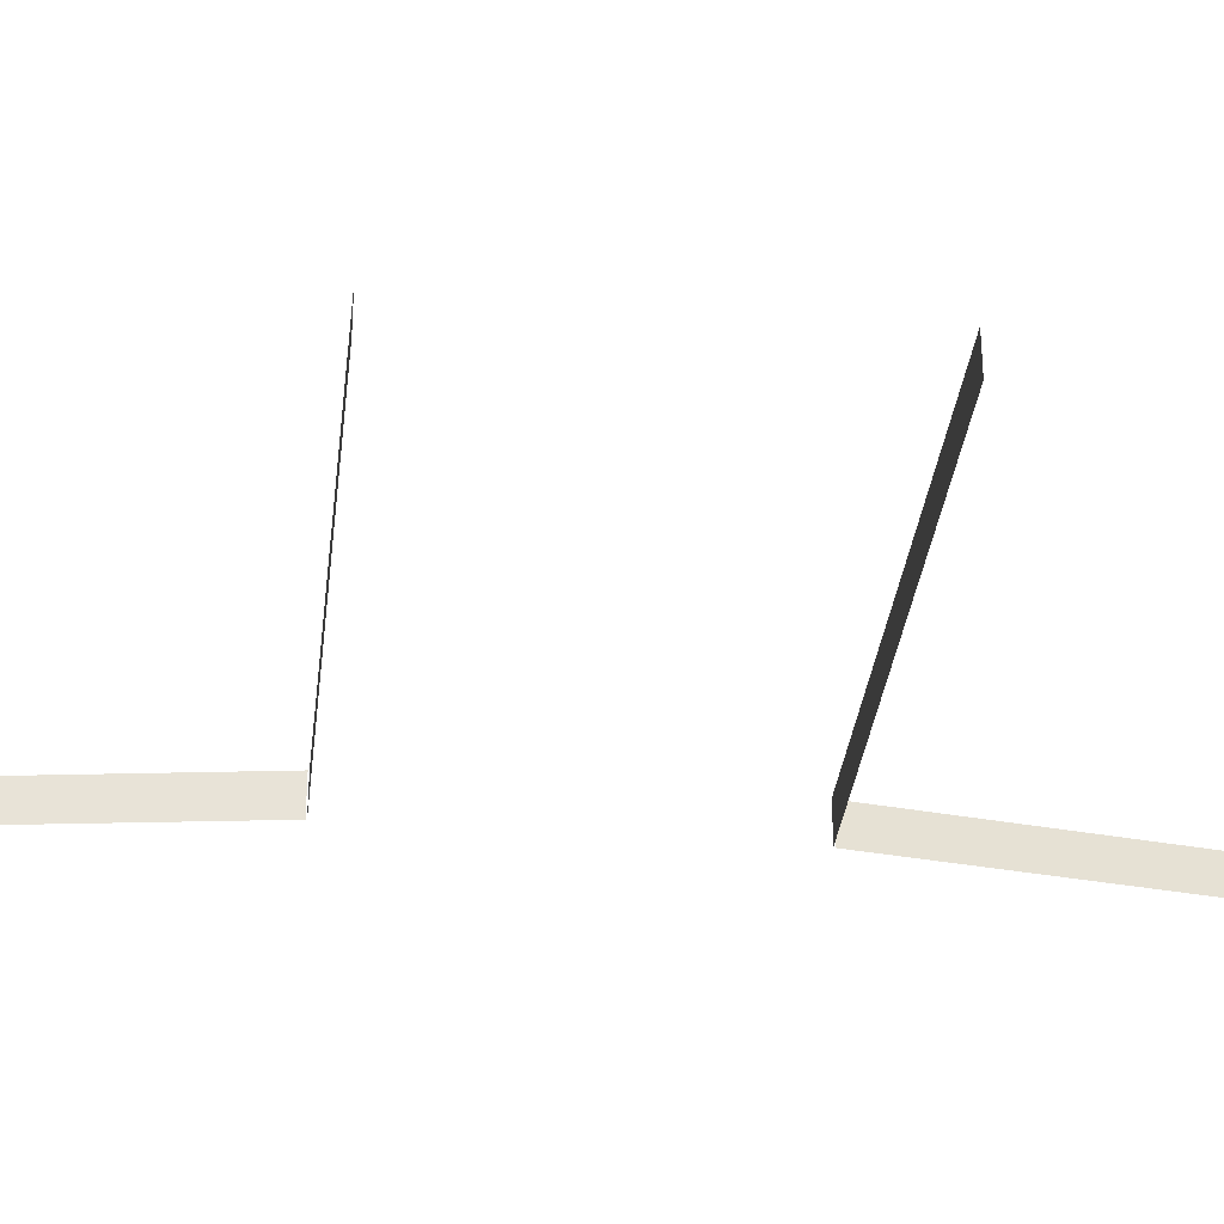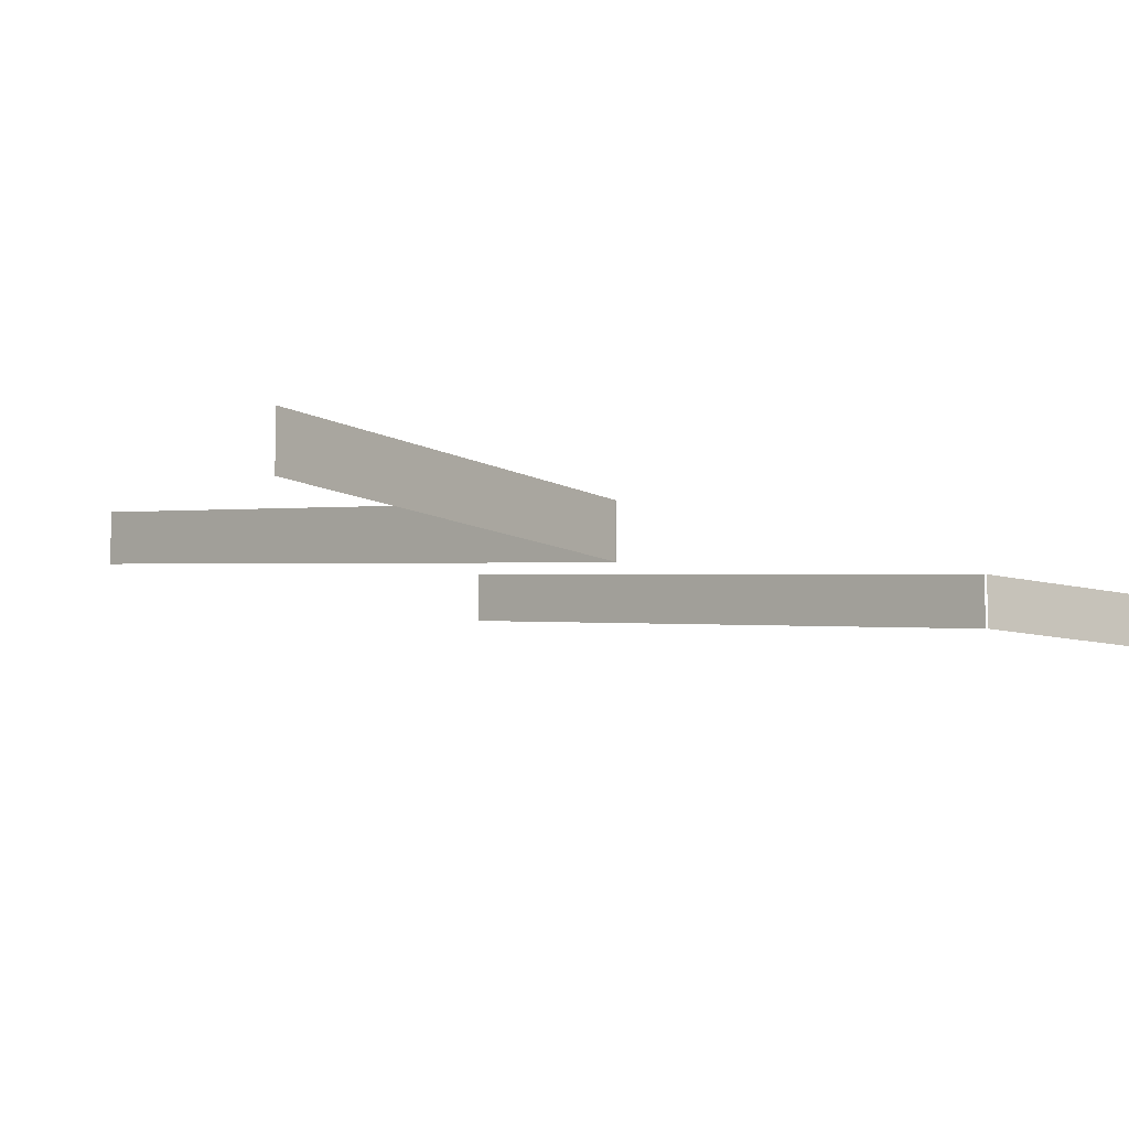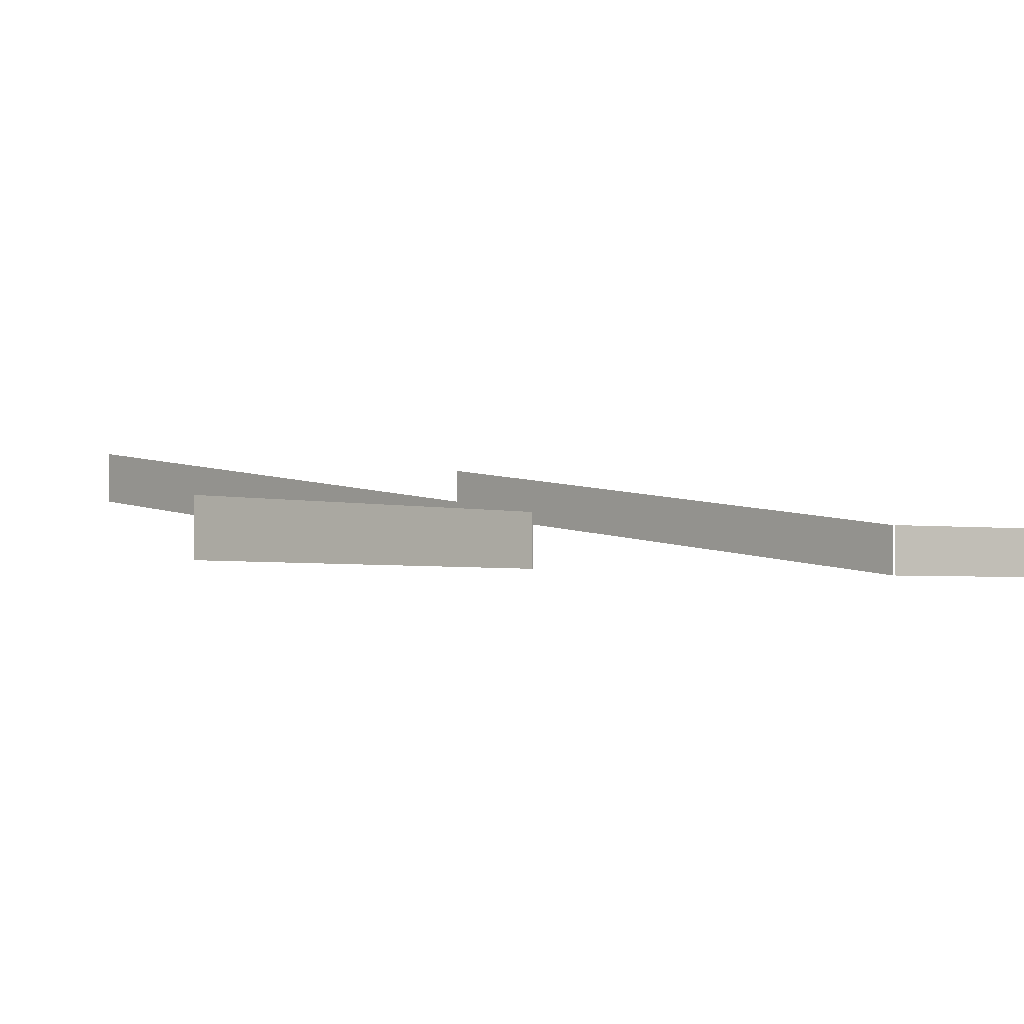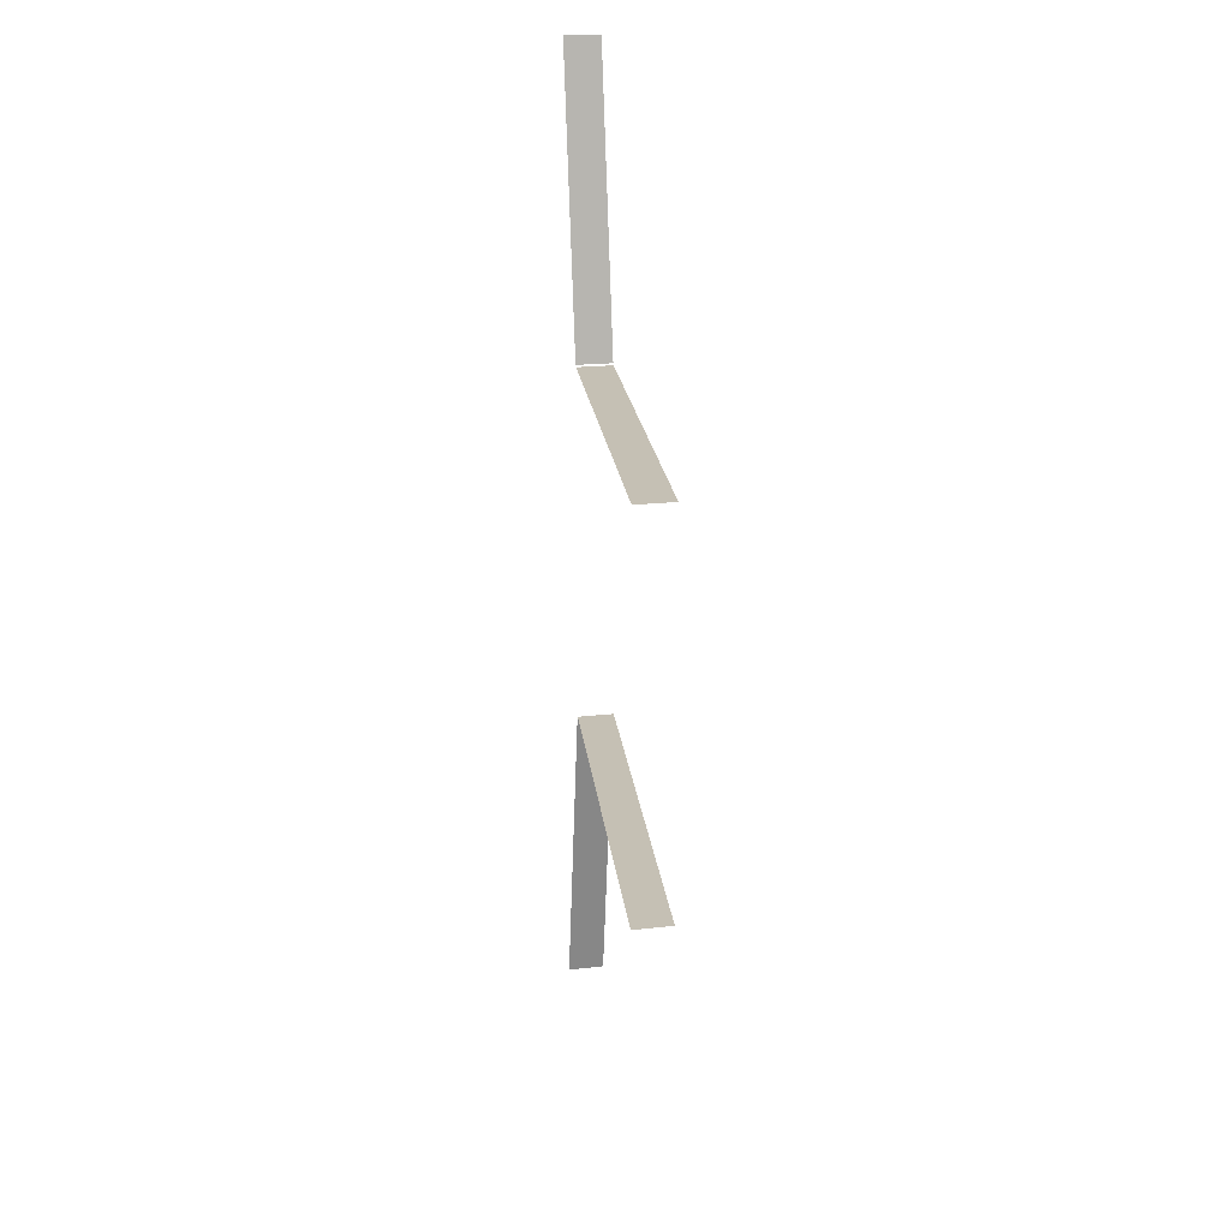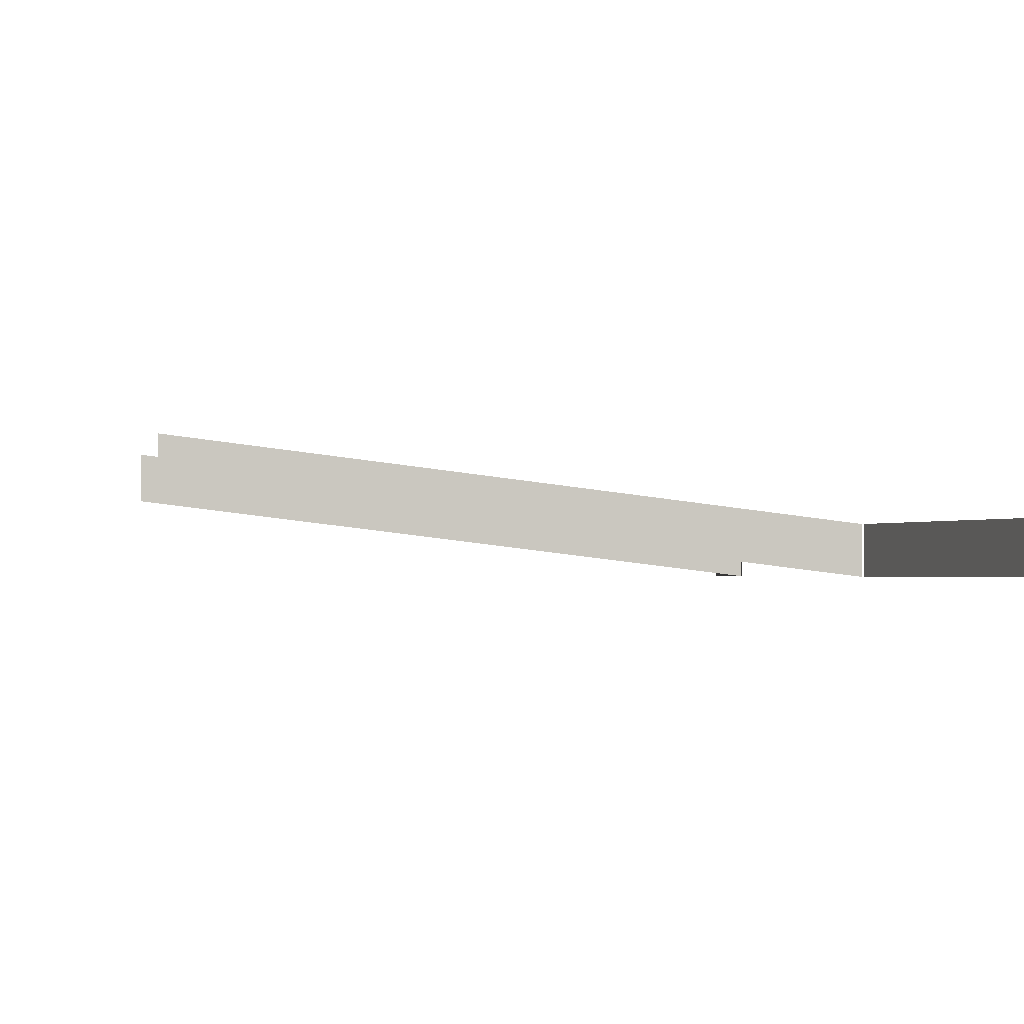
<metadata>
{"format":"obj","ext":"obj","renderer":"f3d","projection":"perspective","resolution":1024,"background":"white","views":[{"elev":-29.5,"azim":-97.0,"up":"+Y"},{"elev":-10.0,"azim":44.6,"up":"+Y"},{"elev":-2.3,"azim":48.1,"up":"+Y"},{"elev":18.2,"azim":-102.8,"up":"+Z"},{"elev":-1.2,"azim":-9.1,"up":"+Y"}]}
</metadata>
<code>
g _GrimeTrim48447
v -5168 -3194 -1206
v -5168 -3225 -1206
v -5126 -3225 -1460
v -5126 -3194 -1460
v -5126 -3194 -652.8
v -5126 -3225 -652.8
v -5168 -3225 -905.8
v -5168 -3194 -905.8
v -5576 -3144 -1205
v -5576 -3175 -1205
v -5169 -3225 -1205
v -5169 -3194 -1205
v -5576 -3144 -907.4
v -5169 -3194 -907.4
v -5169 -3225 -907.4
v -5576 -3175 -907.4
f 3 1 2
f 1 3 4
f 7 5 6
f 5 7 8
f 11 9 10
f 9 11 12
f 15 13 14
f 13 15 16

</code>
